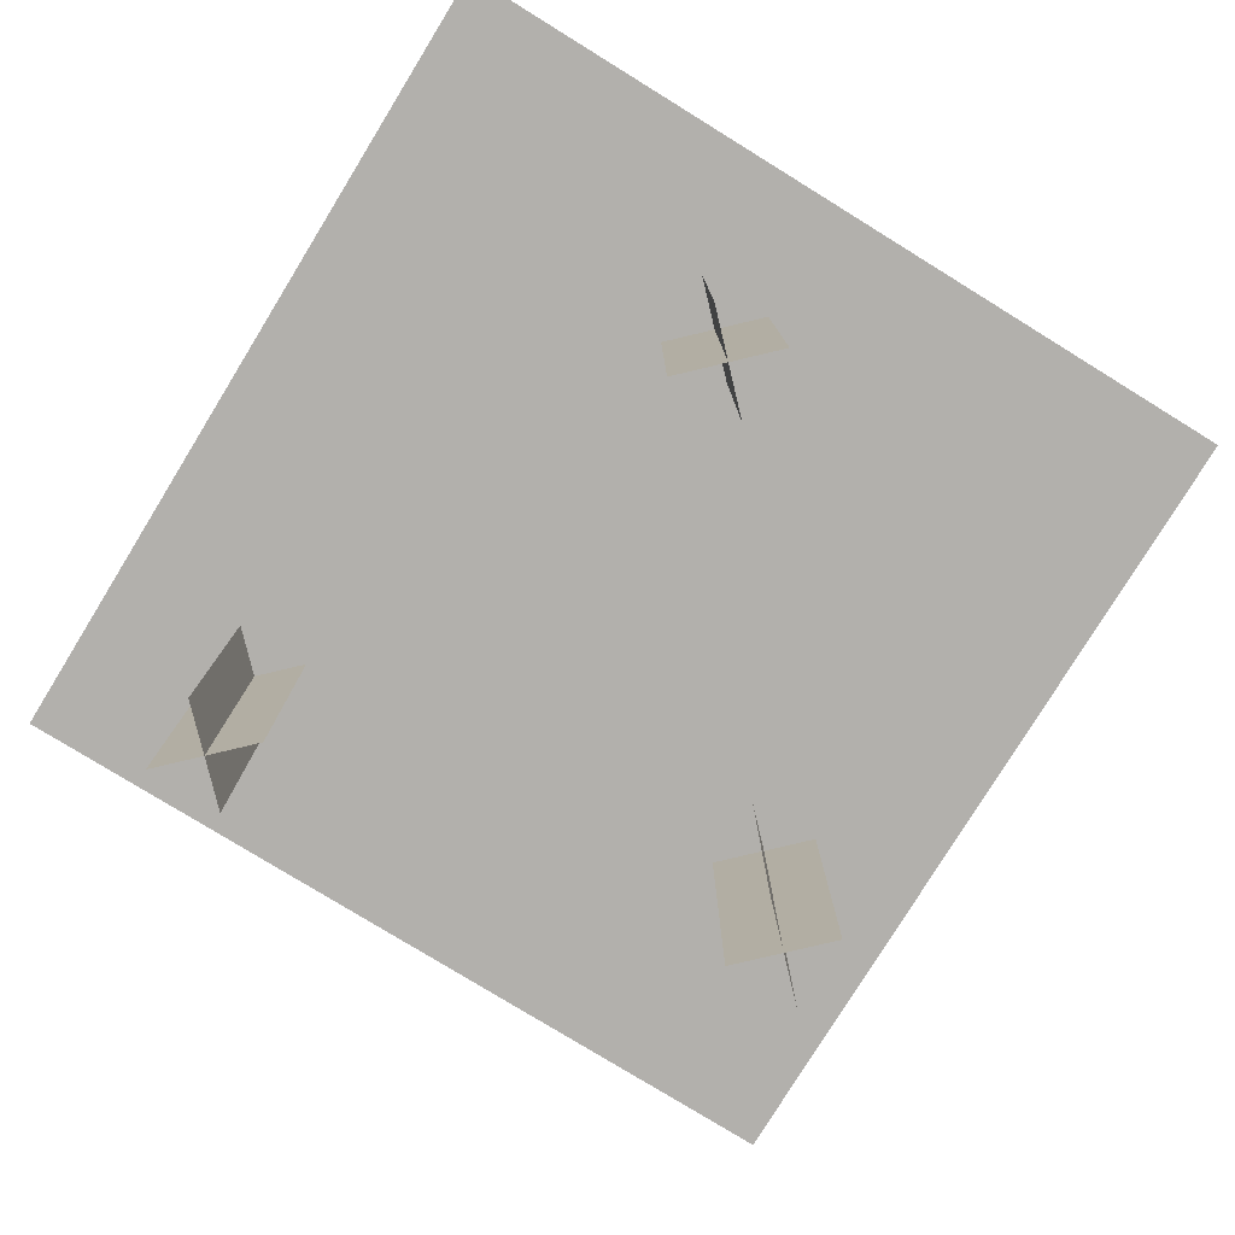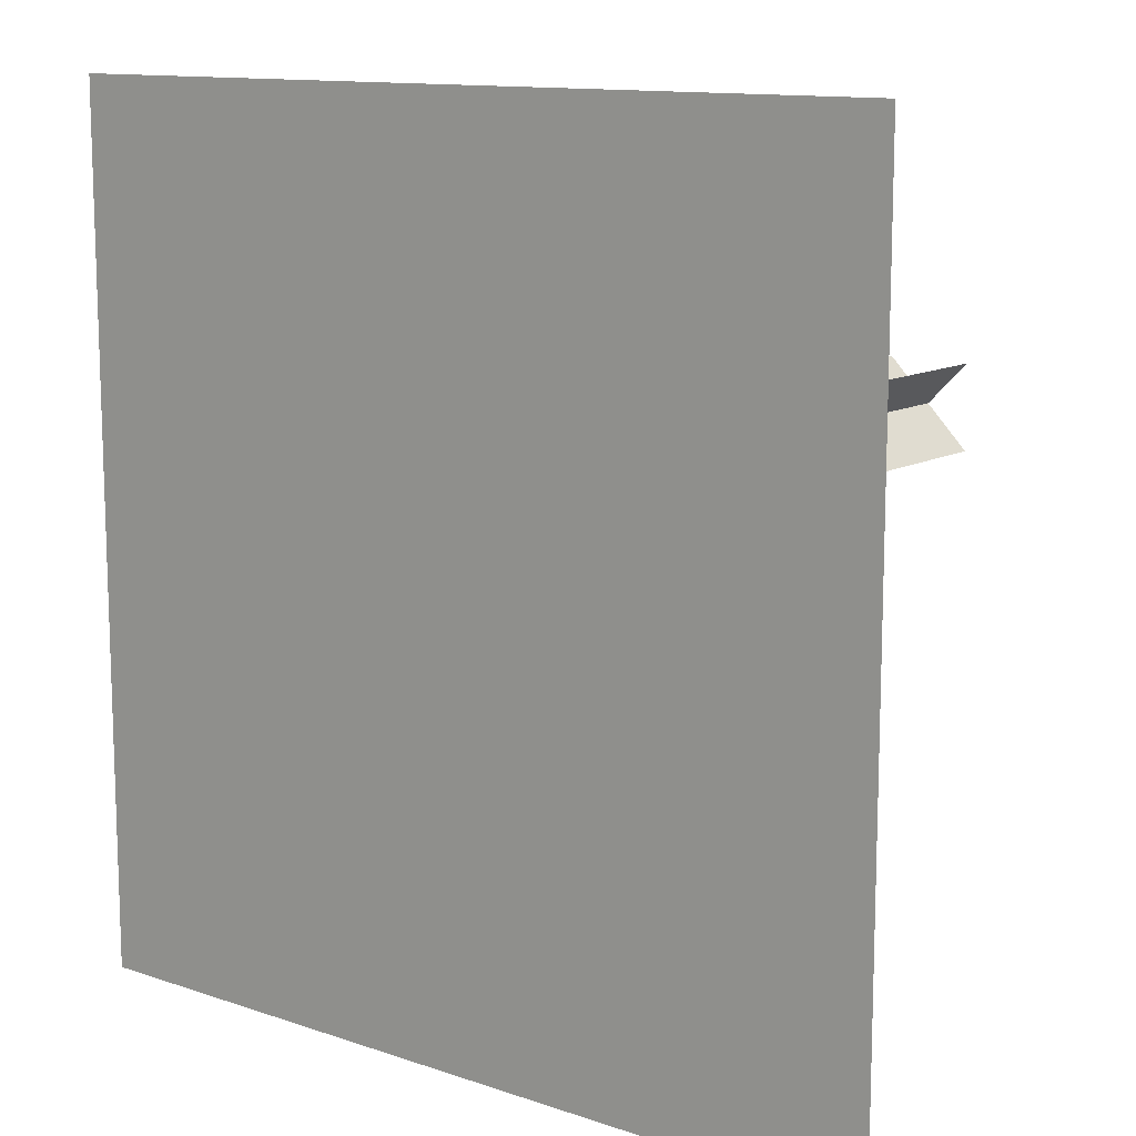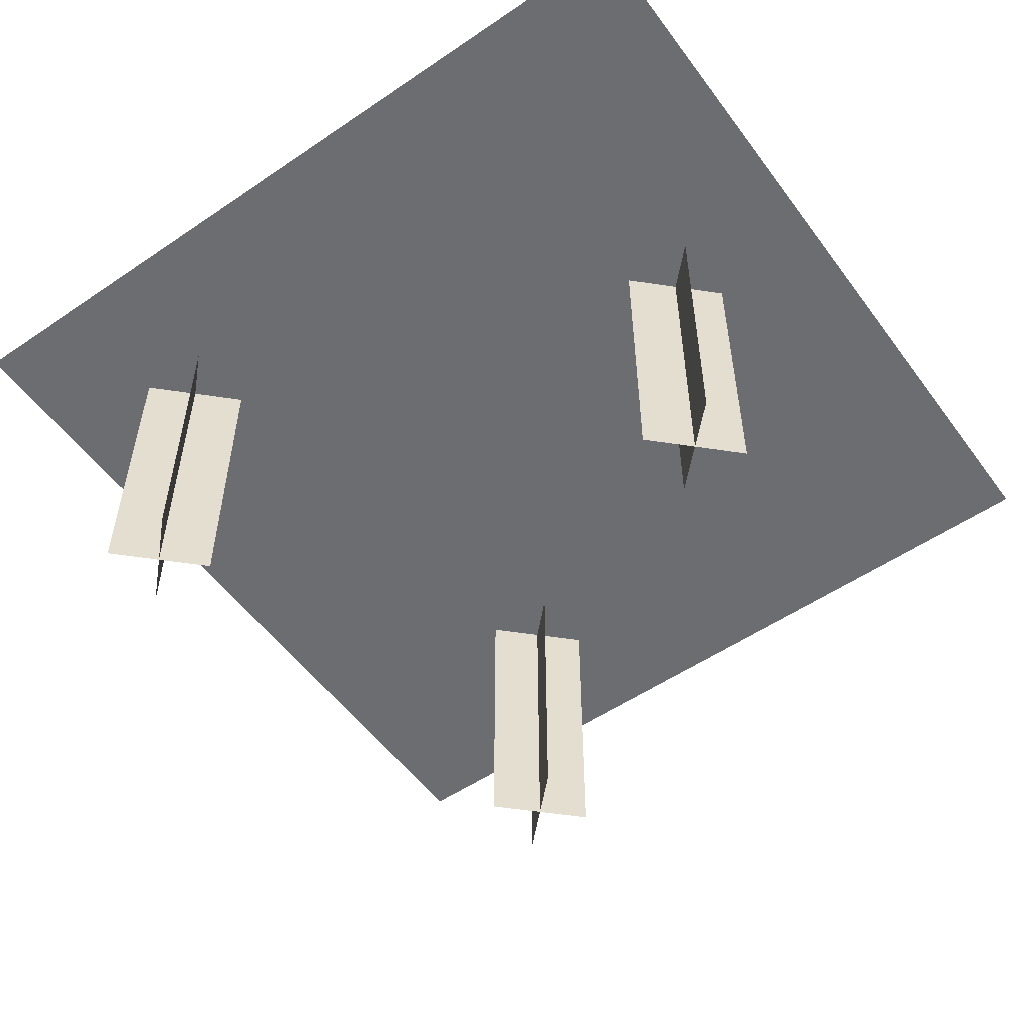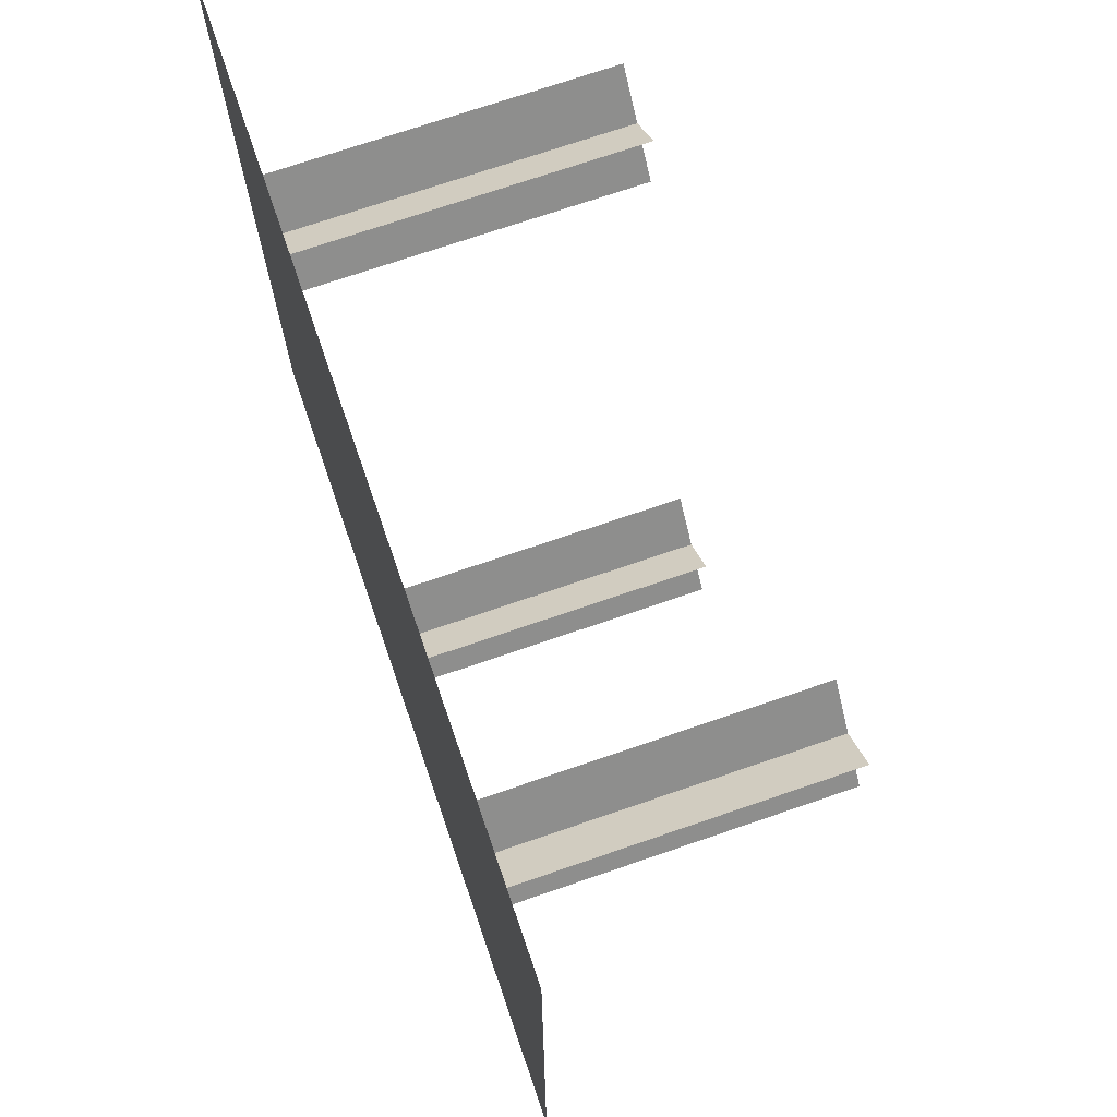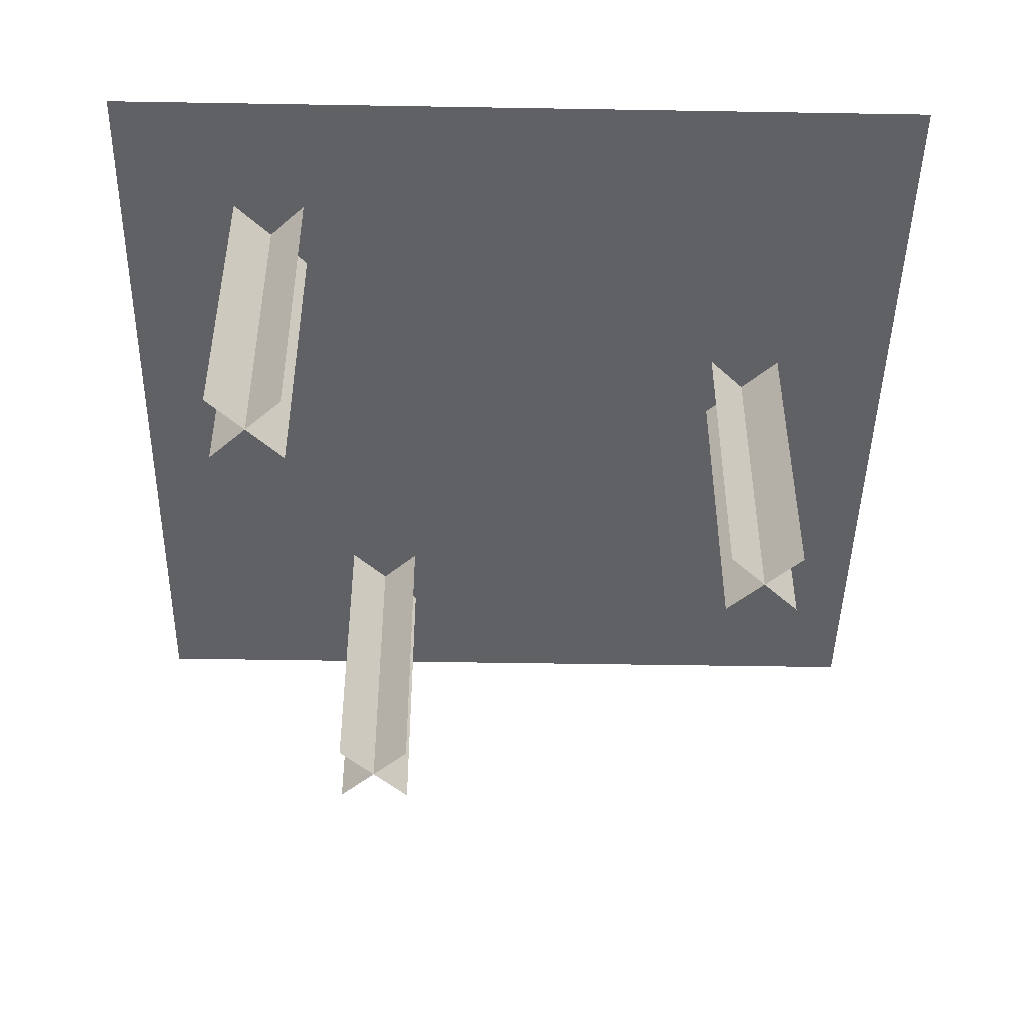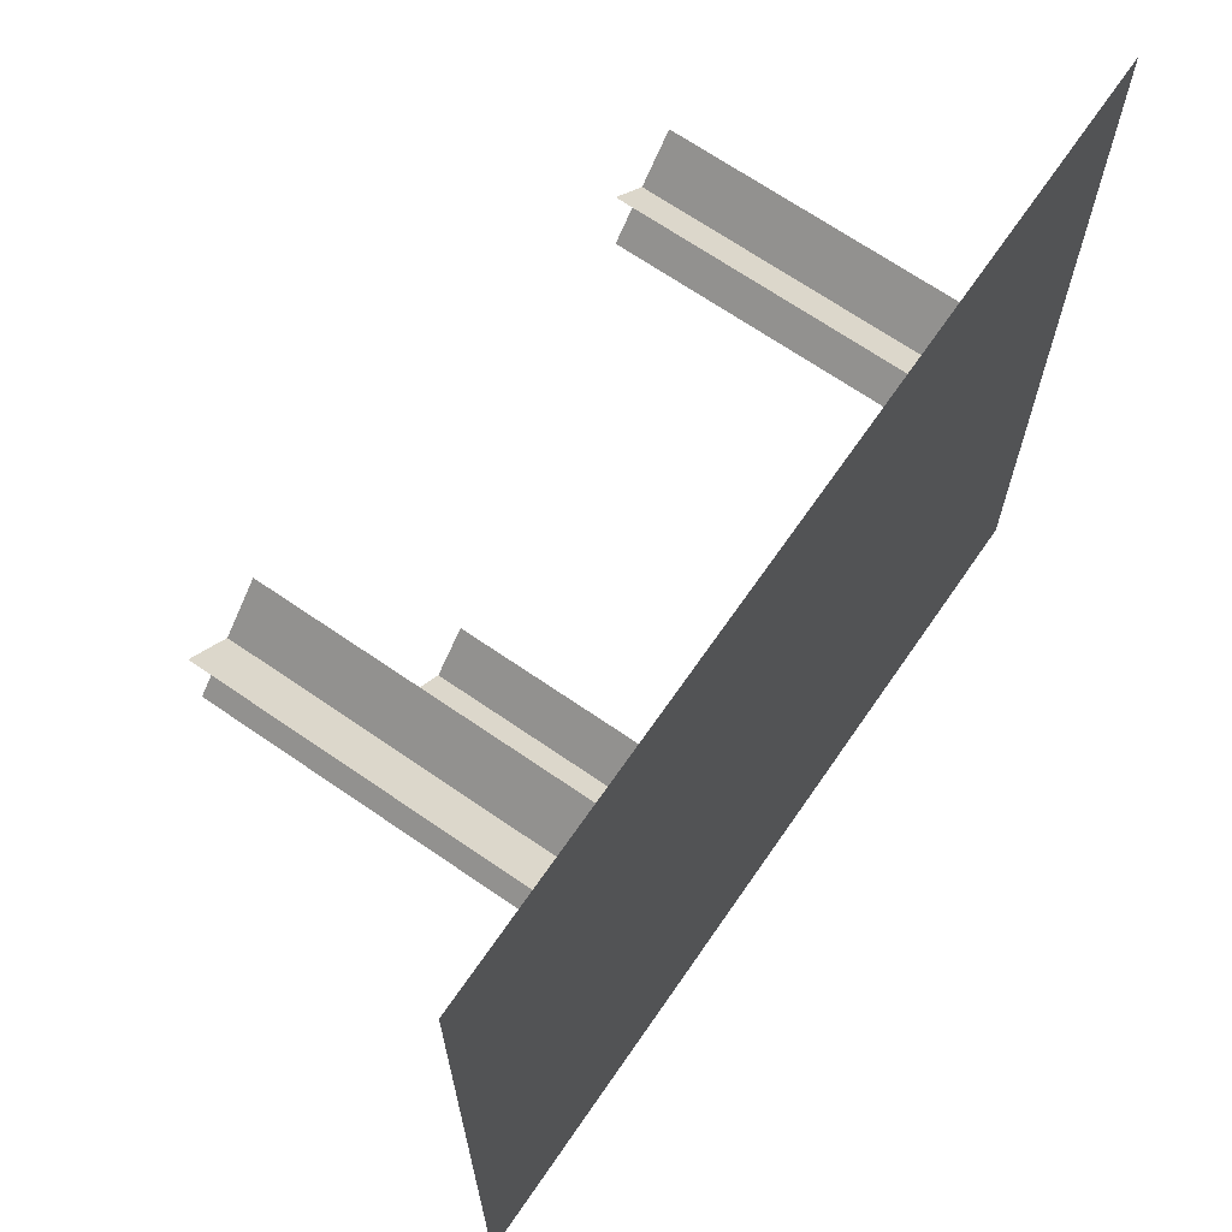
<metadata>
{"format":"obj","ext":"obj","renderer":"f3d","projection":"perspective","resolution":1024,"background":"white","views":[{"elev":-78.7,"azim":148.4,"up":"+Y"},{"elev":12.2,"azim":-141.3,"up":"+Z"},{"elev":-54.0,"azim":125.8,"up":"+Y"},{"elev":71.9,"azim":-109.0,"up":"+Z"},{"elev":-46.2,"azim":88.9,"up":"+Y"},{"elev":68.3,"azim":124.6,"up":"+Z"}]}
</metadata>
<code>
v -0.5 -0.3131 0
v 0 -0.3131 0
v 0 -0.3131 -0.5
v -0.5 -0.3131 -0.5
v -0.5 -0.3131 -0.5
v 0 -0.3131 -0.5
v 0 -0.3131 0
v -0.5 -0.3131 0
g petal.003_petal.003_none.003
f 1 2 3 4
f 5 6 7 8
v -0.2415 -0.5 -0.3829
v -0.1973 -0.5 -0.4271
v -0.1973 -0.3131 -0.4271
v -0.2415 -0.3131 -0.3829
v -0.1973 -0.5 -0.4271
v -0.2415 -0.5 -0.3829
v -0.2415 -0.3131 -0.3829
v -0.1973 -0.3131 -0.4271
v -0.1973 -0.5 -0.3829
v -0.2415 -0.5 -0.4271
v -0.2415 -0.3131 -0.4271
v -0.1973 -0.3131 -0.3829
v -0.2415 -0.5 -0.4271
v -0.1973 -0.5 -0.3829
v -0.1973 -0.3131 -0.3829
v -0.2415 -0.3131 -0.4271
v -0.4293 -0.5 -0.1376
v -0.3851 -0.5 -0.1818
v -0.3851 -0.3131 -0.1818
v -0.4293 -0.3131 -0.1376
v -0.3851 -0.5 -0.1818
v -0.4293 -0.5 -0.1376
v -0.4293 -0.3131 -0.1376
v -0.3851 -0.3131 -0.1818
v -0.3851 -0.5 -0.1376
v -0.4293 -0.5 -0.1818
v -0.4293 -0.3131 -0.1818
v -0.3851 -0.3131 -0.1376
v -0.4293 -0.5 -0.1818
v -0.3851 -0.5 -0.1376
v -0.3851 -0.3131 -0.1376
v -0.4293 -0.3131 -0.1818
v -0.1199 -0.5 -0.07132
v -0.07574 -0.5 -0.1155
v -0.07574 -0.3131 -0.1155
v -0.1199 -0.3131 -0.07132
v -0.07574 -0.5 -0.1155
v -0.1199 -0.5 -0.07132
v -0.1199 -0.3131 -0.07132
v -0.07574 -0.3131 -0.1155
v -0.07574 -0.5 -0.07132
v -0.1199 -0.5 -0.1155
v -0.1199 -0.3131 -0.1155
v -0.07574 -0.3131 -0.07132
v -0.1199 -0.5 -0.1155
v -0.07574 -0.5 -0.07132
v -0.07574 -0.3131 -0.07132
v -0.1199 -0.3131 -0.1155
g stem.003_stem.003_none.003
f 9 10 11 12
f 13 14 15 16
f 17 18 19 20
f 21 22 23 24
f 25 26 27 28
f 29 30 31 32
f 33 34 35 36
f 37 38 39 40
f 41 42 43 44
f 45 46 47 48
f 49 50 51 52
f 53 54 55 56

</code>
